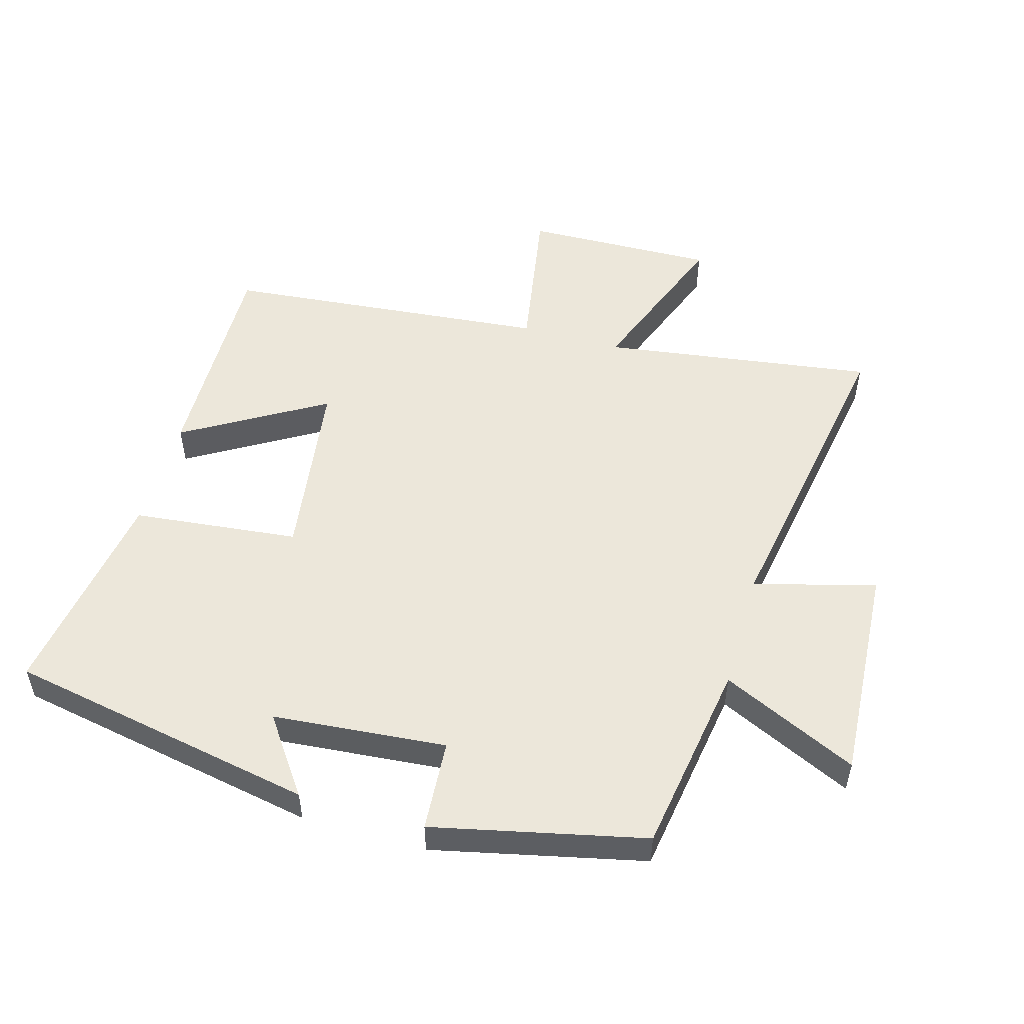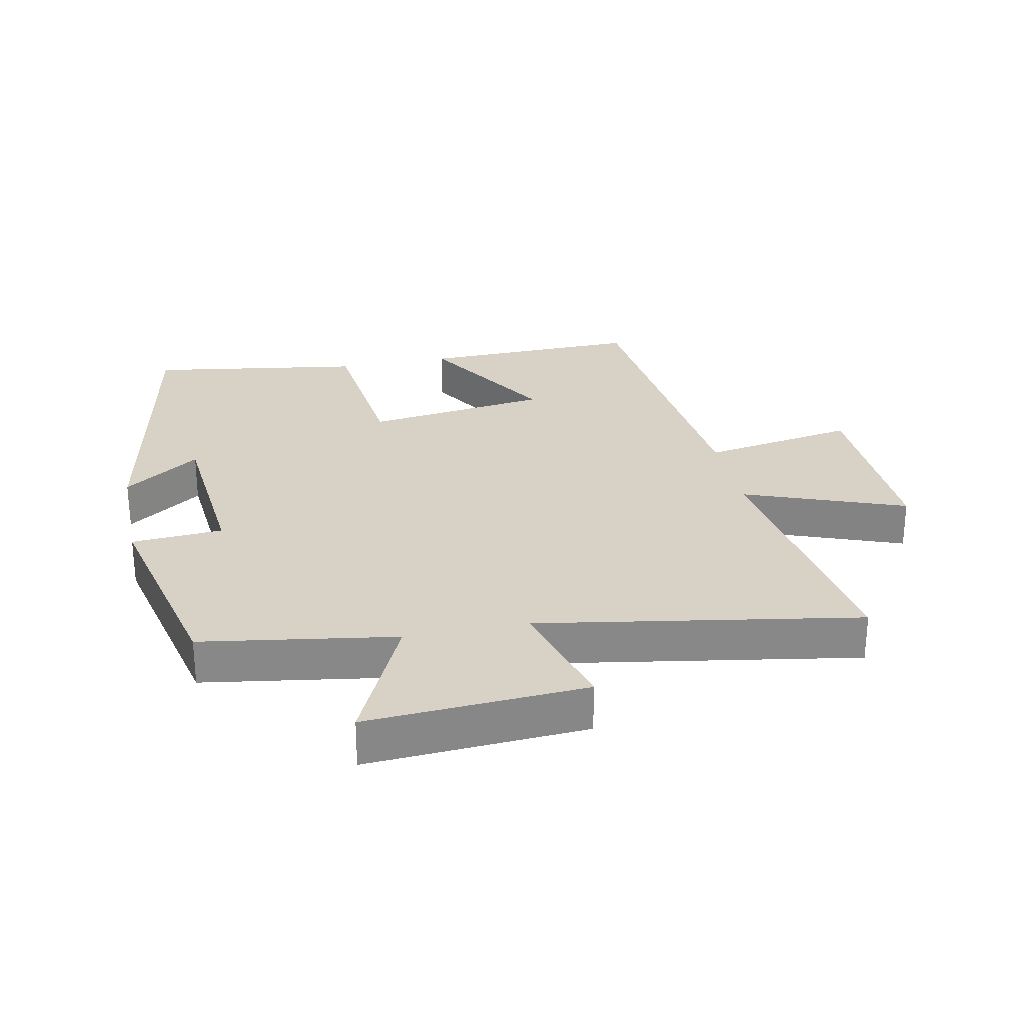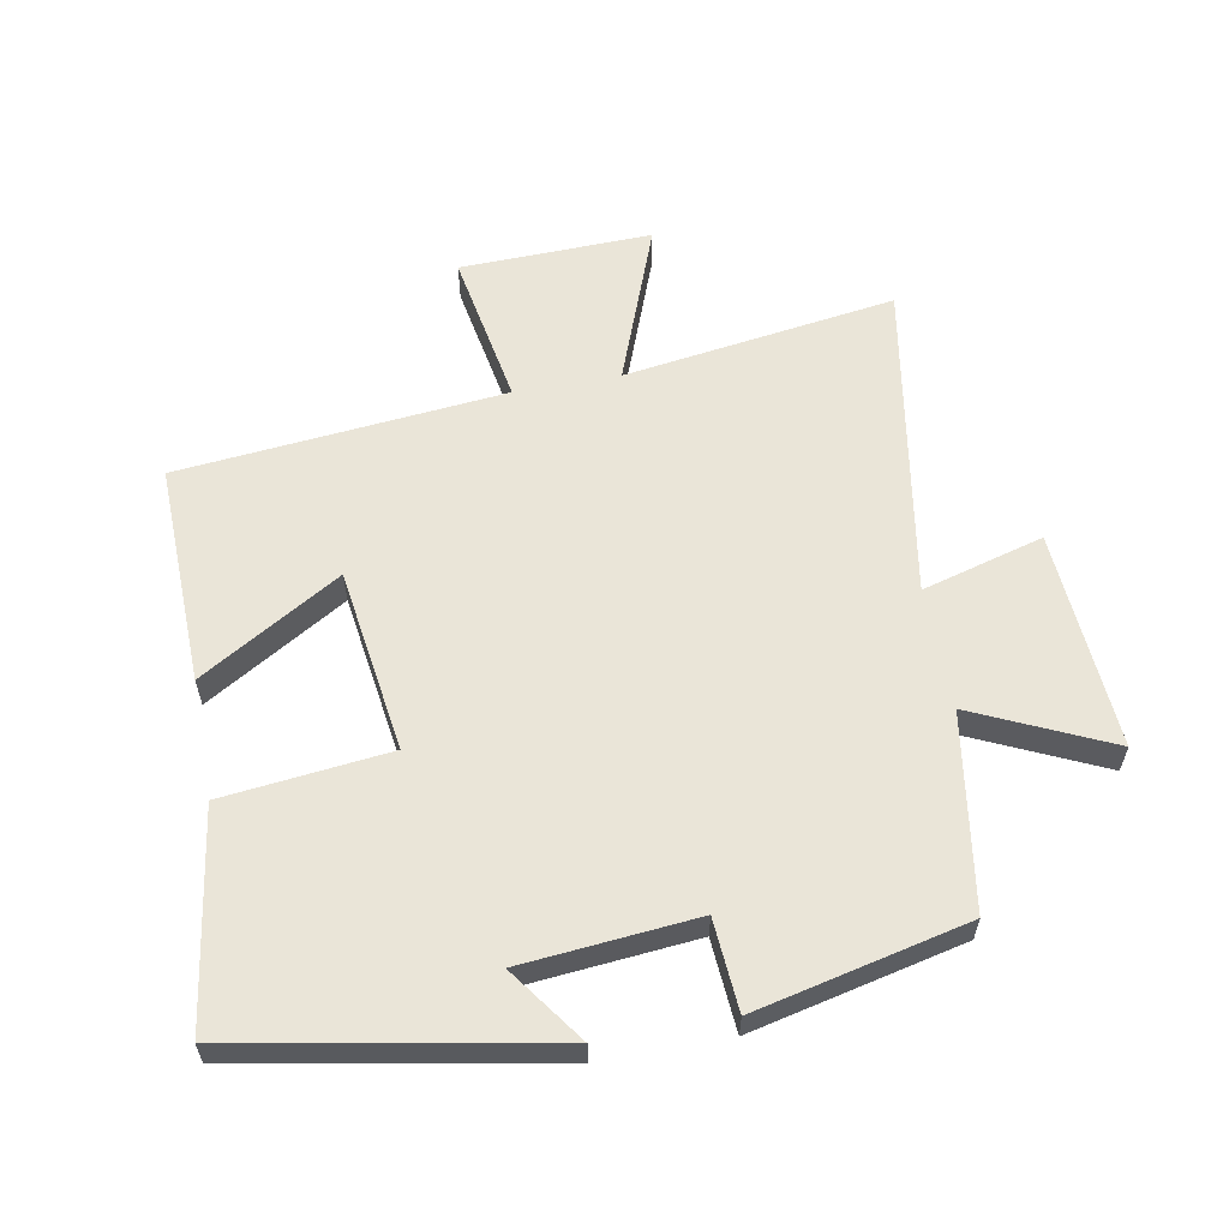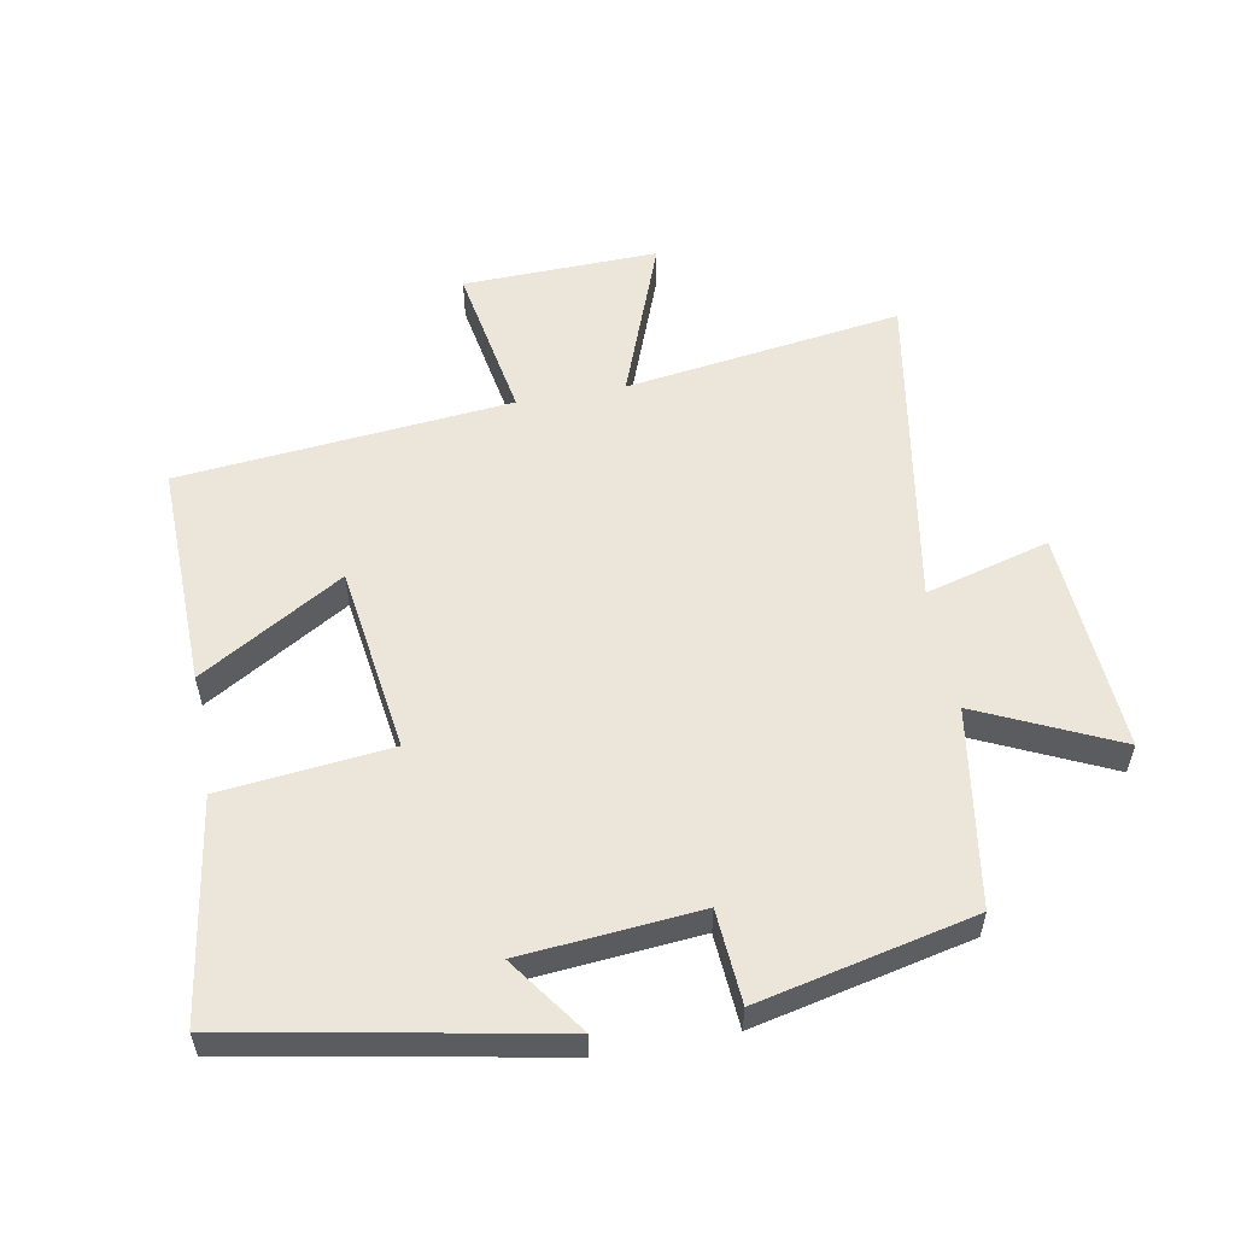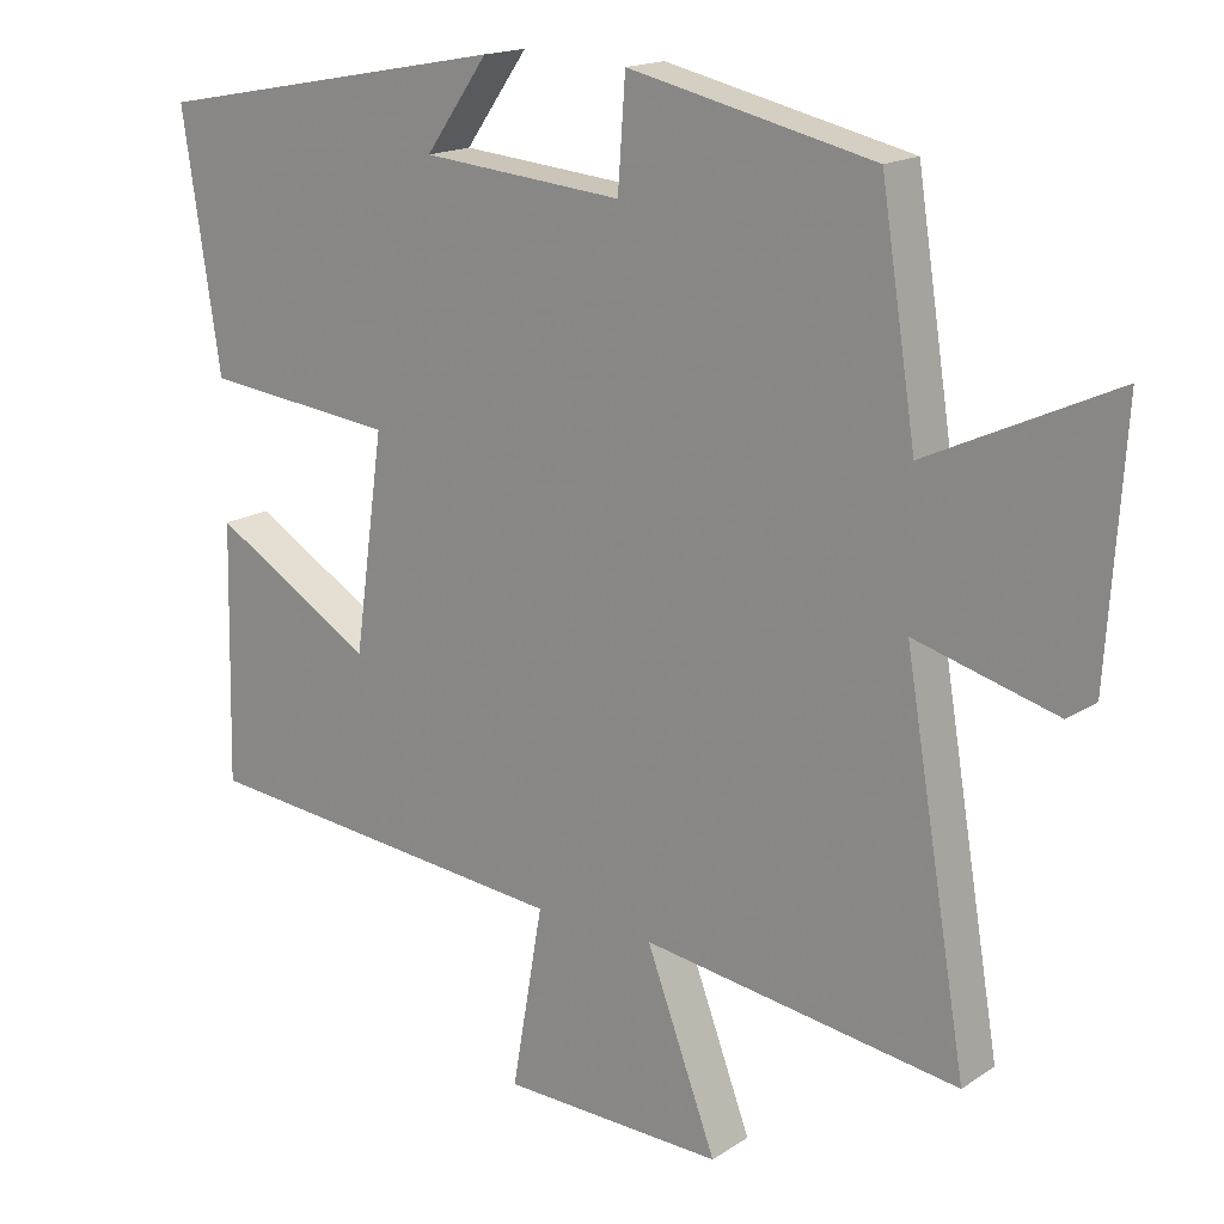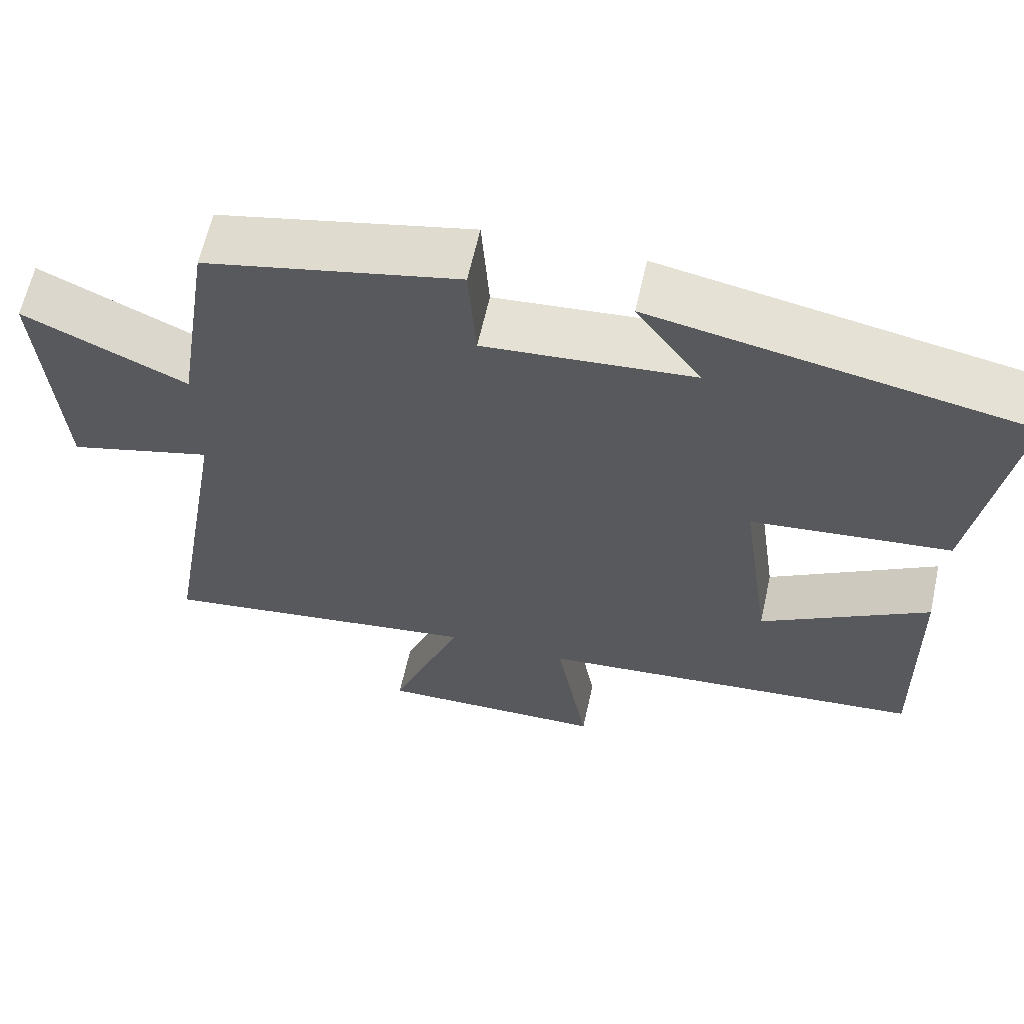
<metadata>
{"format":"obj","ext":"obj","renderer":"f3d","projection":"perspective","resolution":1024,"background":"white","views":[{"elev":52.3,"azim":16.0,"up":"+Y"},{"elev":27.5,"azim":78.4,"up":"+Y"},{"elev":59.3,"azim":-10.6,"up":"+Y"},{"elev":55.6,"azim":-10.4,"up":"+Y"},{"elev":16.9,"azim":37.7,"up":"+Z"},{"elev":62.6,"azim":-167.5,"up":"+Z"}]}
</metadata>
<code>
v -0.508 0.07 -0.451
v -0.5 0.07 -0.107
v -0.282 0.07 -0.237
v -0.242 0.07 0.049
v -0.5 0.07 0.077
v -0.551 0.07 0.41
v -0.071 0.07 0.5
v -0.155 0.07 0.382
v 0.115 0.07 0.358
v 0.125 0.07 0.5
v 0.453 0.07 0.426
v 0.5 0.07 0.125
v 0.711 0.07 0.223
v 0.689 0.07 -0.117
v 0.5 0.07 -0.065
v 0.584 0.07 -0.561
v 0.161 0.07 -0.5
v 0.255 0.07 -0.749
v -0.043 0.07 -0.741
v -0.001 0.07 -0.5
v -0.508 0 -0.451
v -0.5 0 -0.107
v -0.282 0 -0.237
v -0.242 0 0.049
v -0.5 0 0.077
v -0.551 0 0.41
v -0.071 0 0.5
v -0.155 0 0.382
v 0.115 0 0.358
v 0.125 0 0.5
v 0.453 0 0.426
v 0.5 0 0.125
v 0.711 0 0.223
v 0.689 0 -0.117
v 0.5 0 -0.065
v 0.584 0 -0.561
v 0.161 0 -0.5
v 0.255 0 -0.749
v -0.043 0 -0.741
v -0.001 0 -0.5
f 17 18 19 20
f 17 20 1
f 15 16 17
f 15 17 1
f 12 13 14 15
f 11 12 15
f 10 11 15
f 9 10 15
f 8 9 15
f 5 6 7 8
f 4 5 8
f 3 4 8 15
f 1 2 3
f 1 3 15
f 40 39 38 37
f 21 40 37
f 37 36 35
f 21 37 35
f 35 34 33 32
f 35 32 31
f 35 31 30
f 35 30 29
f 35 29 28
f 28 27 26 25
f 28 25 24
f 35 28 24 23
f 23 22 21
f 35 23 21
f 1 21 22 2
f 2 22 23 3
f 3 23 24 4
f 4 24 25 5
f 5 25 26 6
f 6 26 27 7
f 7 27 28 8
f 8 28 29 9
f 9 29 30 10
f 10 30 31 11
f 11 31 32 12
f 12 32 33 13
f 13 33 34 14
f 14 34 35 15
f 15 35 36 16
f 16 36 37 17
f 17 37 38 18
f 18 38 39 19
f 19 39 40 20
f 20 40 21 1

</code>
